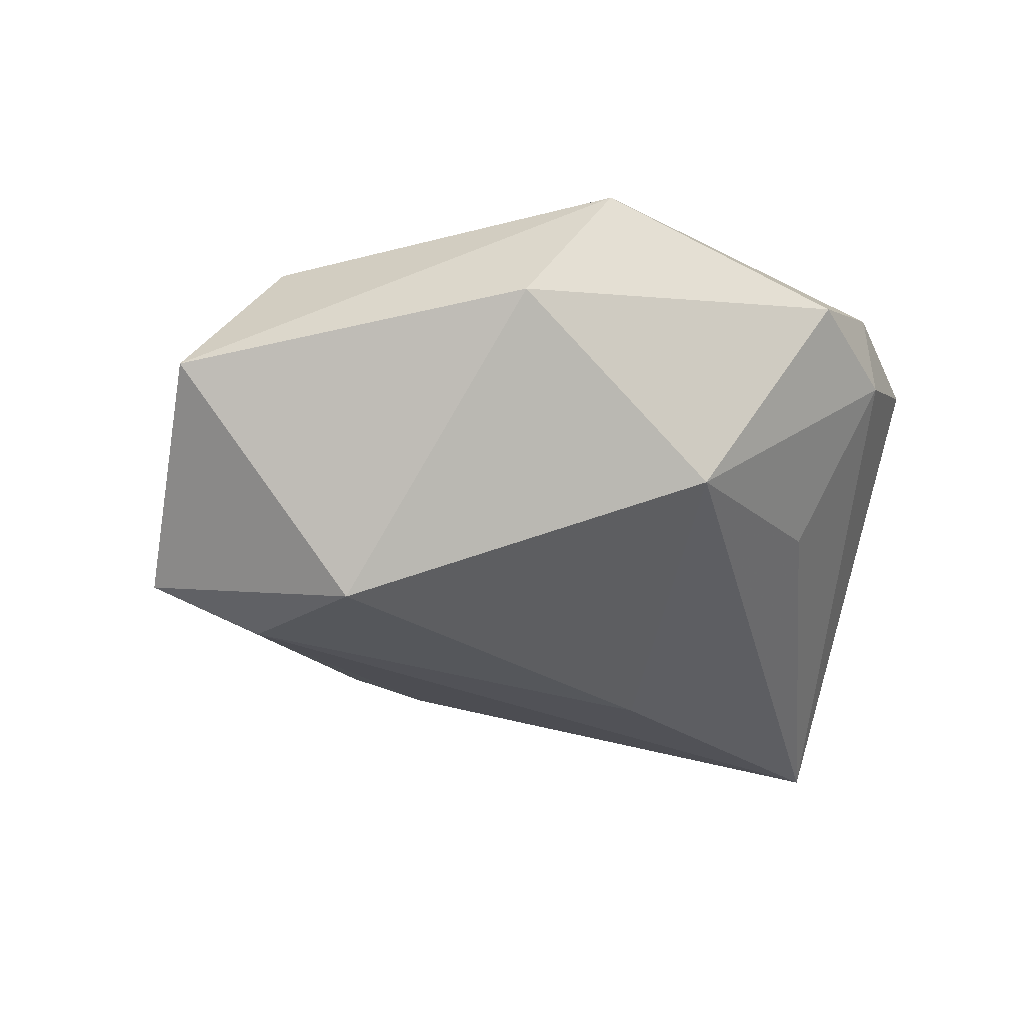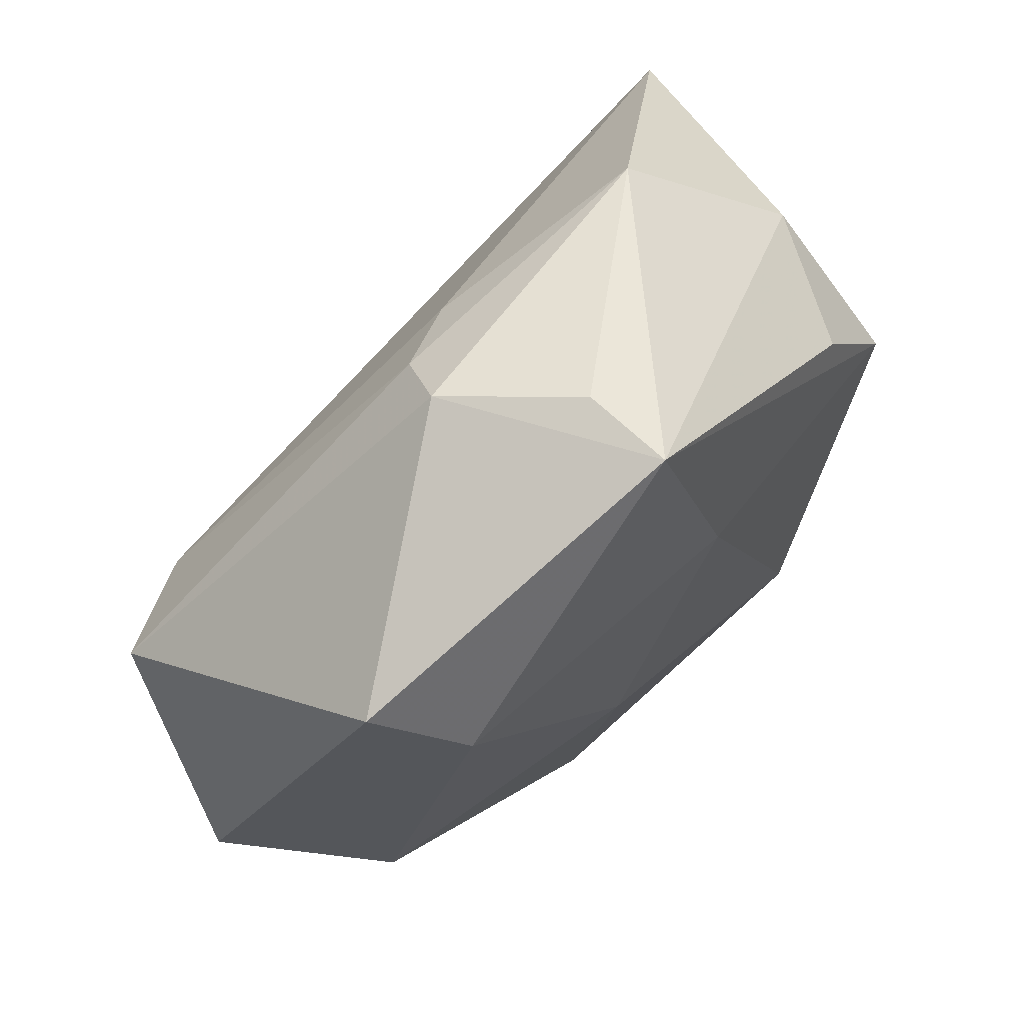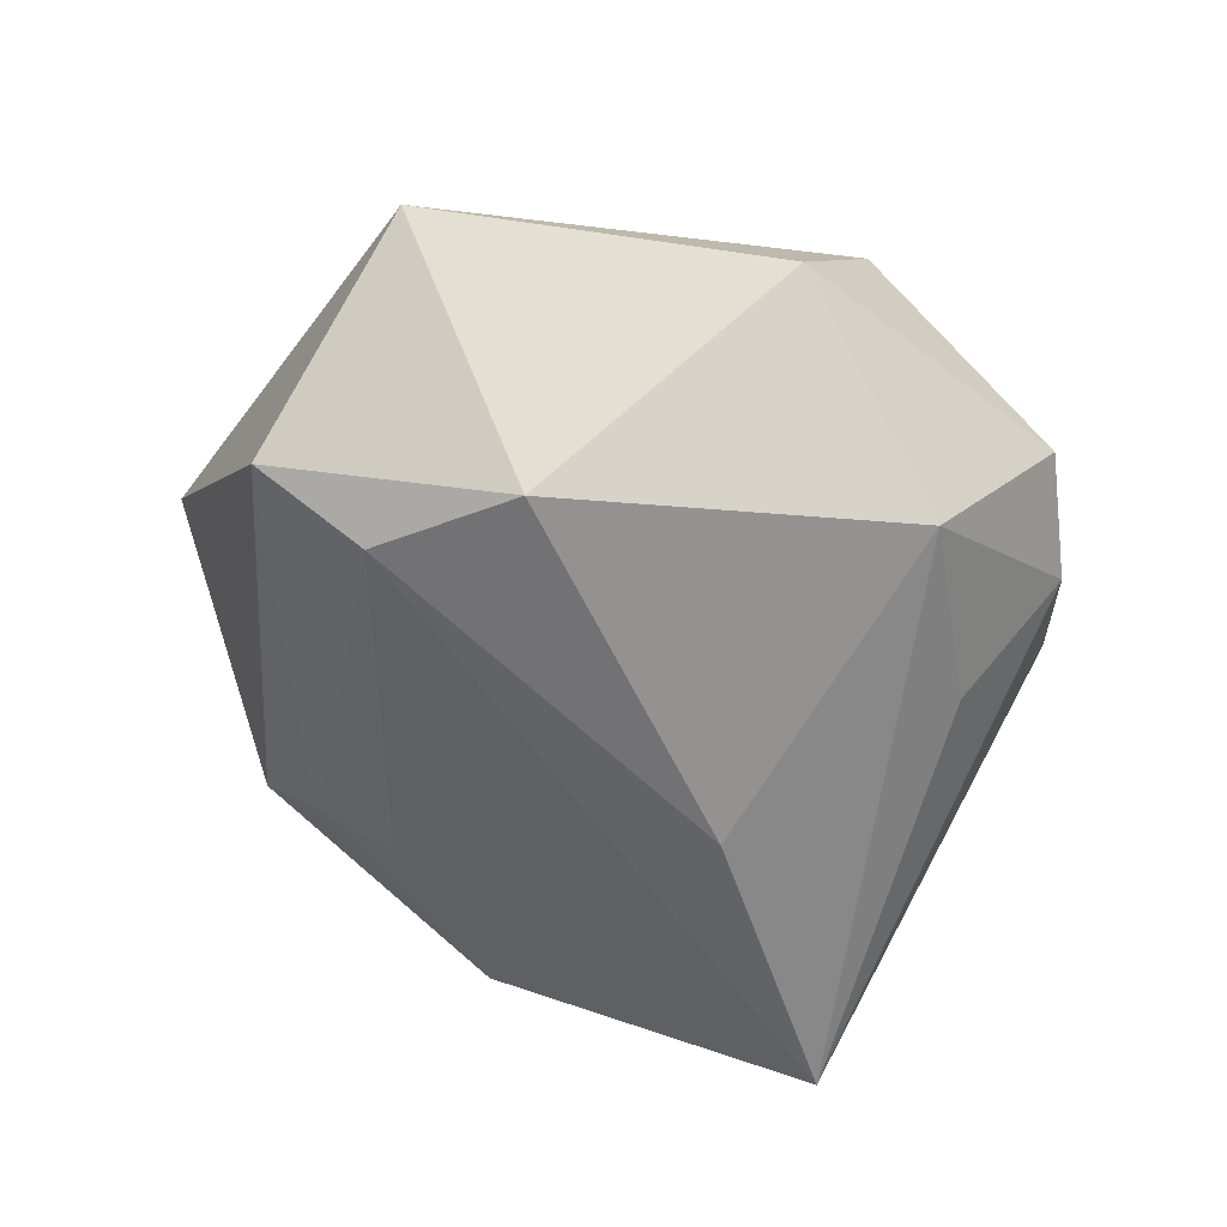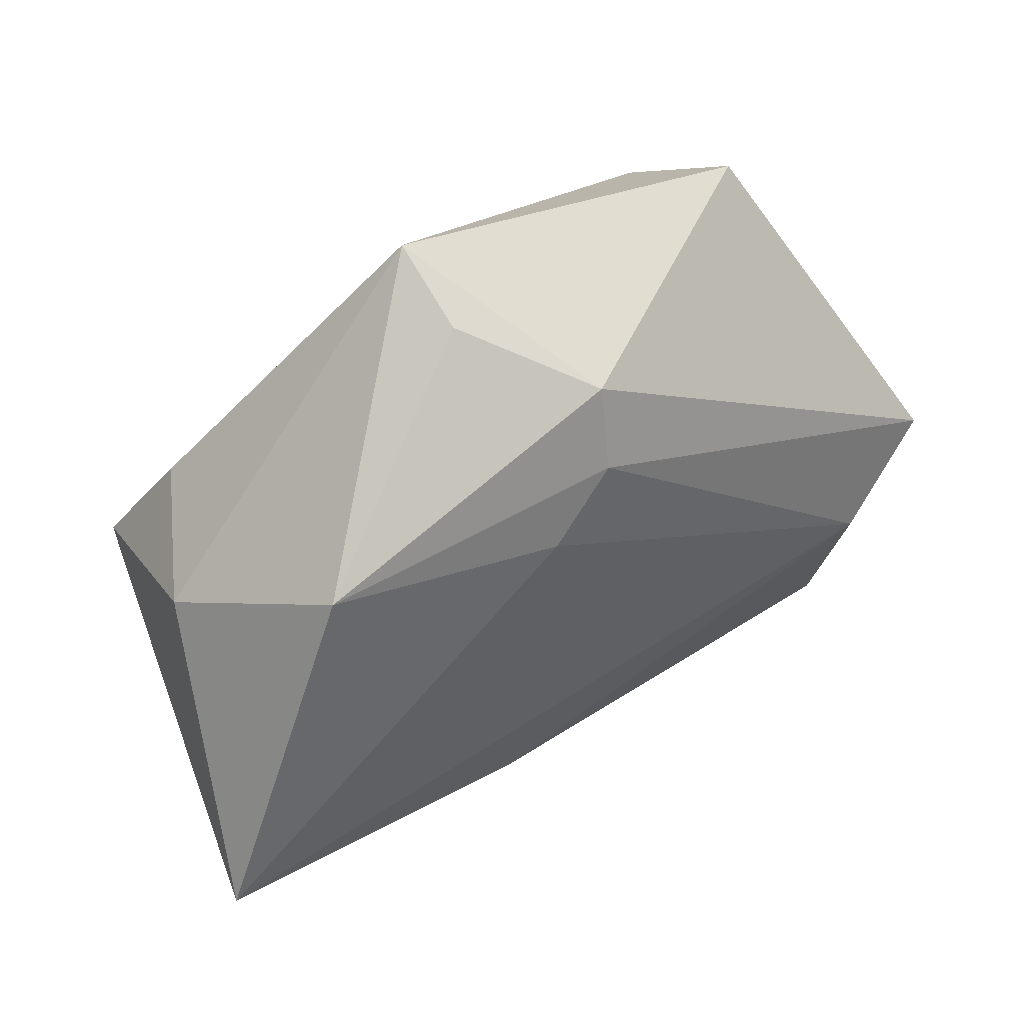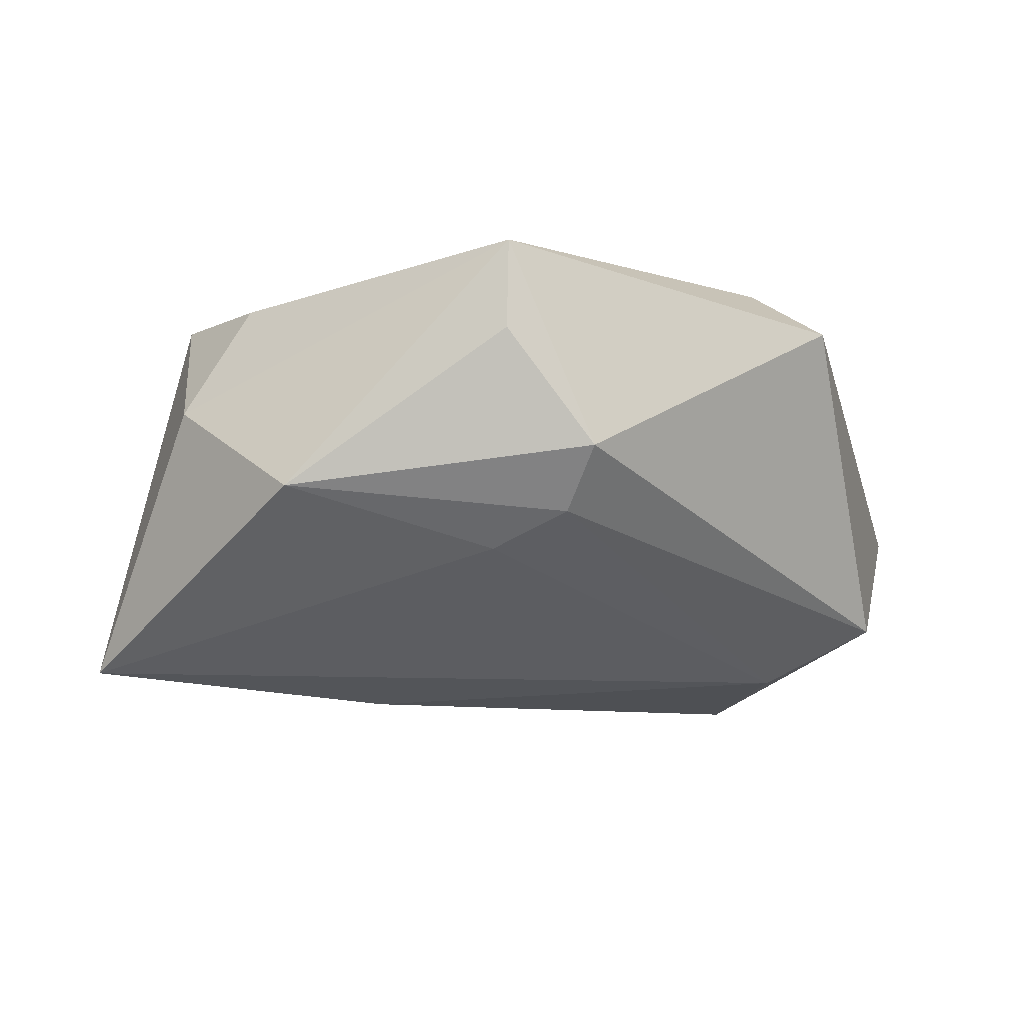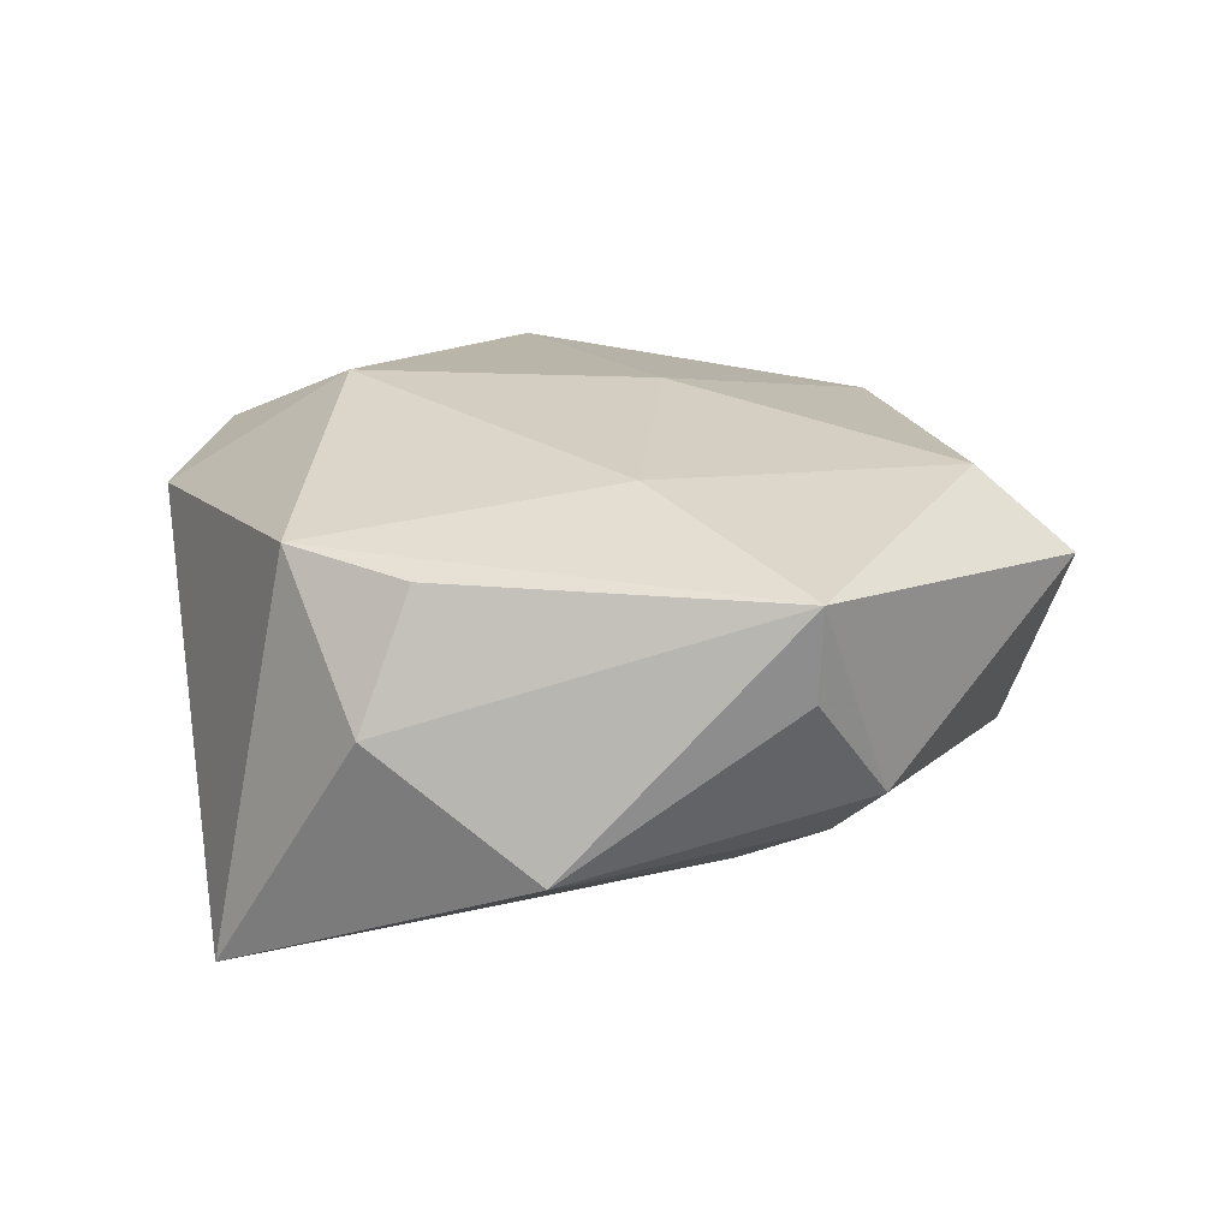
<metadata>
{"format":"obj","ext":"obj","renderer":"f3d","projection":"perspective","resolution":1024,"background":"white","views":[{"elev":-30.6,"azim":-26.2,"up":"+Z"},{"elev":68.1,"azim":-47.4,"up":"+Y"},{"elev":-58.2,"azim":-49.8,"up":"+Z"},{"elev":76.5,"azim":147.7,"up":"+Y"},{"elev":-13.6,"azim":179.8,"up":"+Z"},{"elev":24.2,"azim":155.3,"up":"+Z"}]}
</metadata>
<code>
v 0.02822 -0.03768 0.003627
v 0.01674 -0.04537 0.00672
v -0.03852 -0.01423 0.01411
v 0.04683 0.01207 -0.02392
v 0.01995 -0.01942 0.02296
v 0.03729 -0.02984 0.009584
v 0.005028 0.01936 0.0219
v -0.0502 -0.0151 -0.002462
v 0.02717 -0.038 0.01294
v 0.0005029 0.0316 -0.01326
v -0.009514 -0.005783 0.02208
v -0.001179 0.04431 0.01801
v -0.01921 -0.03972 0.001678
v -0.0326 0.003741 -0.02371
v 0.00461 -0.03654 -0.01496
v -0.04424 0.008021 -0.0182
v -0.02795 -0.0121 -0.02526
v 0.02422 -0.02517 -0.01176
v -0.01037 0.04111 -0.004022
v -0.0367 0.0309 0.01167
v 0.01444 -0.0008932 -0.02562
v 0.0376 0.01114 0.01817
v -0.007568 0.03565 -0.009989
v 0.02907 0.02245 0.01712
v 0.02293 0.03837 -0.007806
v -0.02977 0.02246 0.01912
v -0.009416 -0.04173 0.01635
v 0.03597 0.02543 0.003863
v -0.0009806 0.04404 0.008242
f 22 6 4
f 6 22 5
f 17 14 21
f 21 14 4
f 12 25 29
f 12 22 24
f 28 22 4
f 4 25 28
f 28 24 22
f 28 25 12
f 12 24 28
f 4 14 10
f 10 14 23
f 10 25 4
f 23 25 10
f 3 20 8
f 23 14 16
f 16 8 20
f 16 14 17
f 17 8 16
f 12 20 26
f 26 20 3
f 3 11 26
f 7 11 5
f 7 5 22
f 7 26 11
f 7 22 12
f 12 26 7
f 4 6 1
f 1 18 4
f 18 1 15
f 15 1 2
f 4 18 15
f 15 21 4
f 17 21 15
f 6 5 9
f 9 1 6
f 2 1 9
f 27 11 3
f 5 11 27
f 3 8 27
f 27 9 5
f 2 9 27
f 23 16 19
f 19 16 20
f 19 25 23
f 19 29 25
f 12 29 19
f 19 20 12
f 13 27 8
f 13 15 2
f 2 27 13
f 13 8 17
f 17 15 13

</code>
